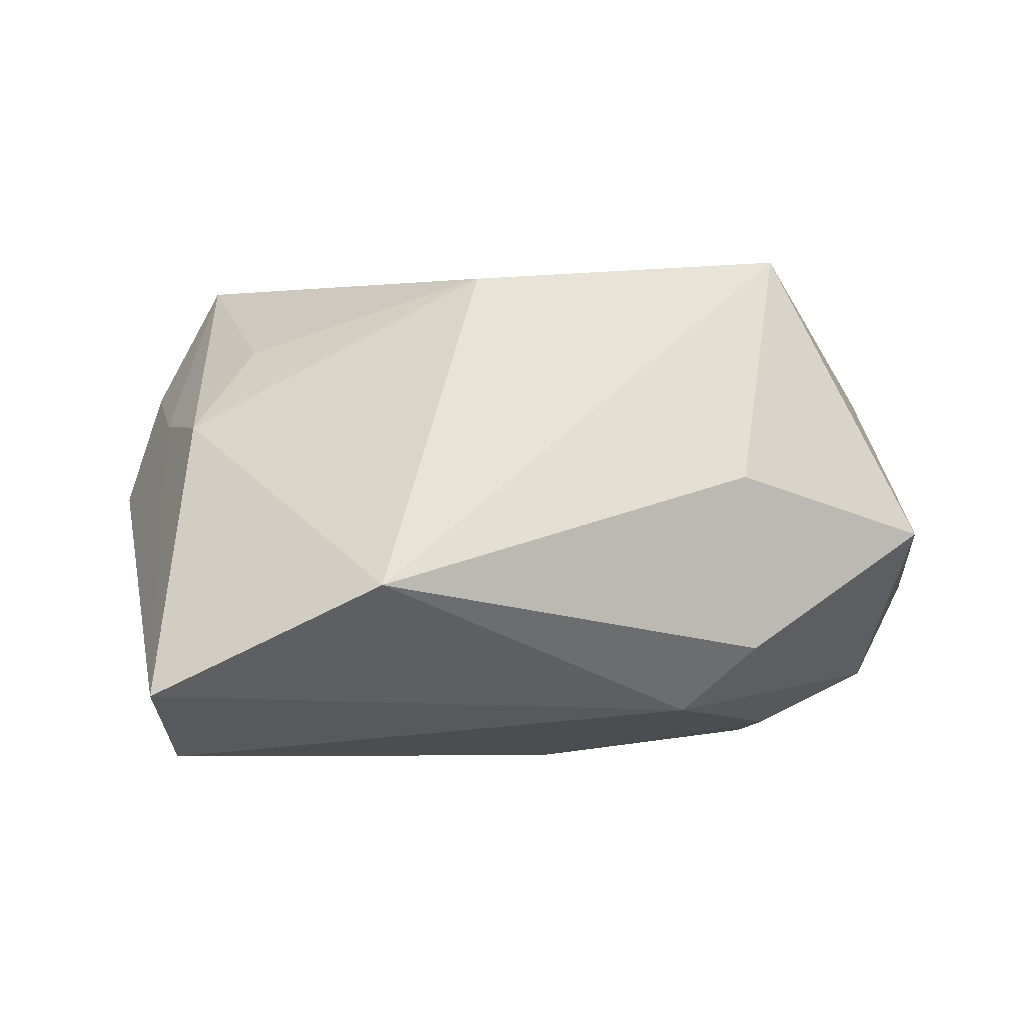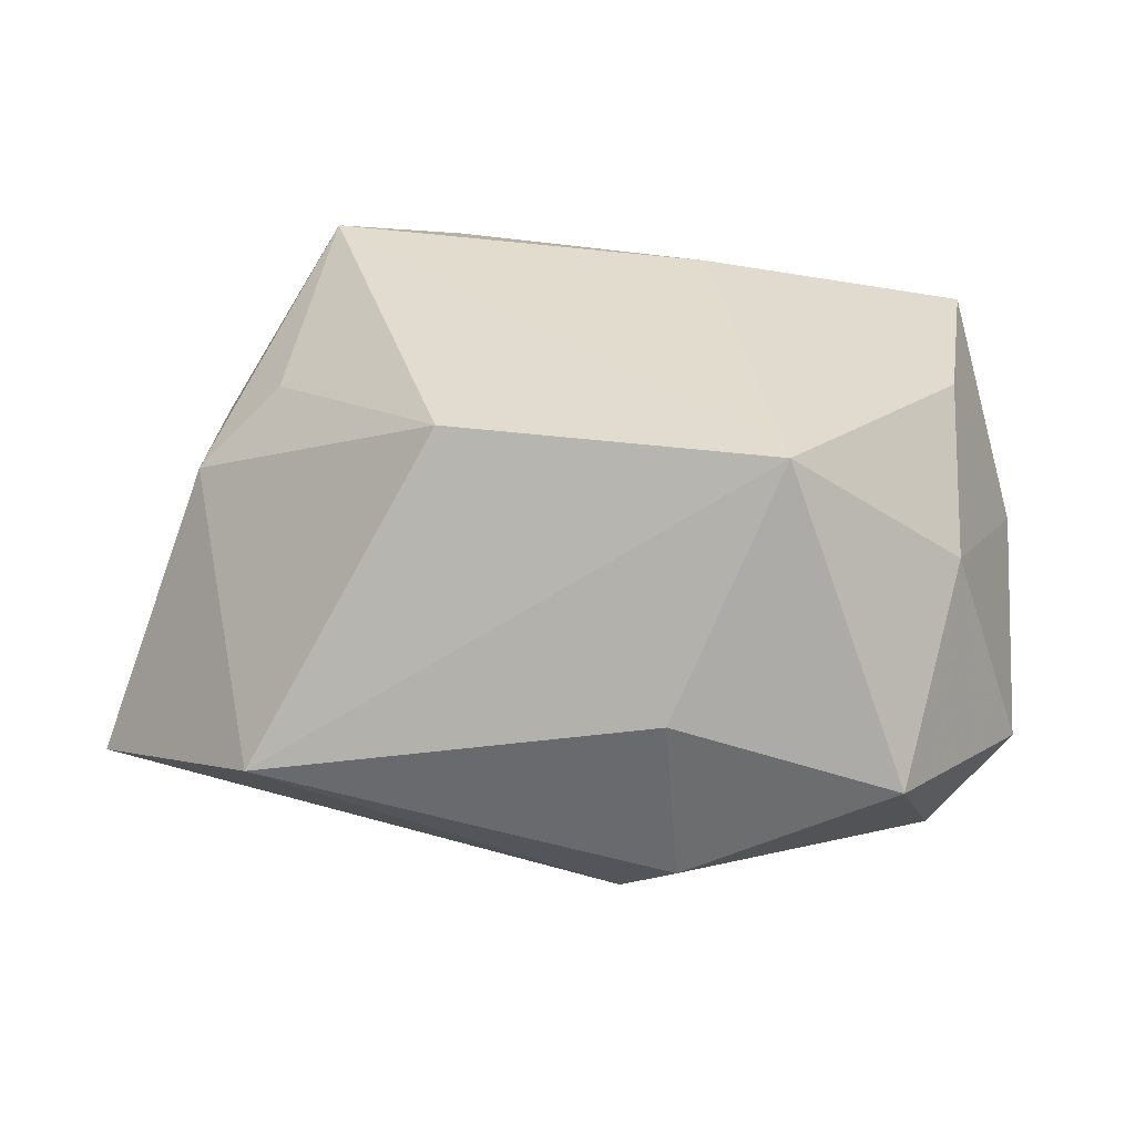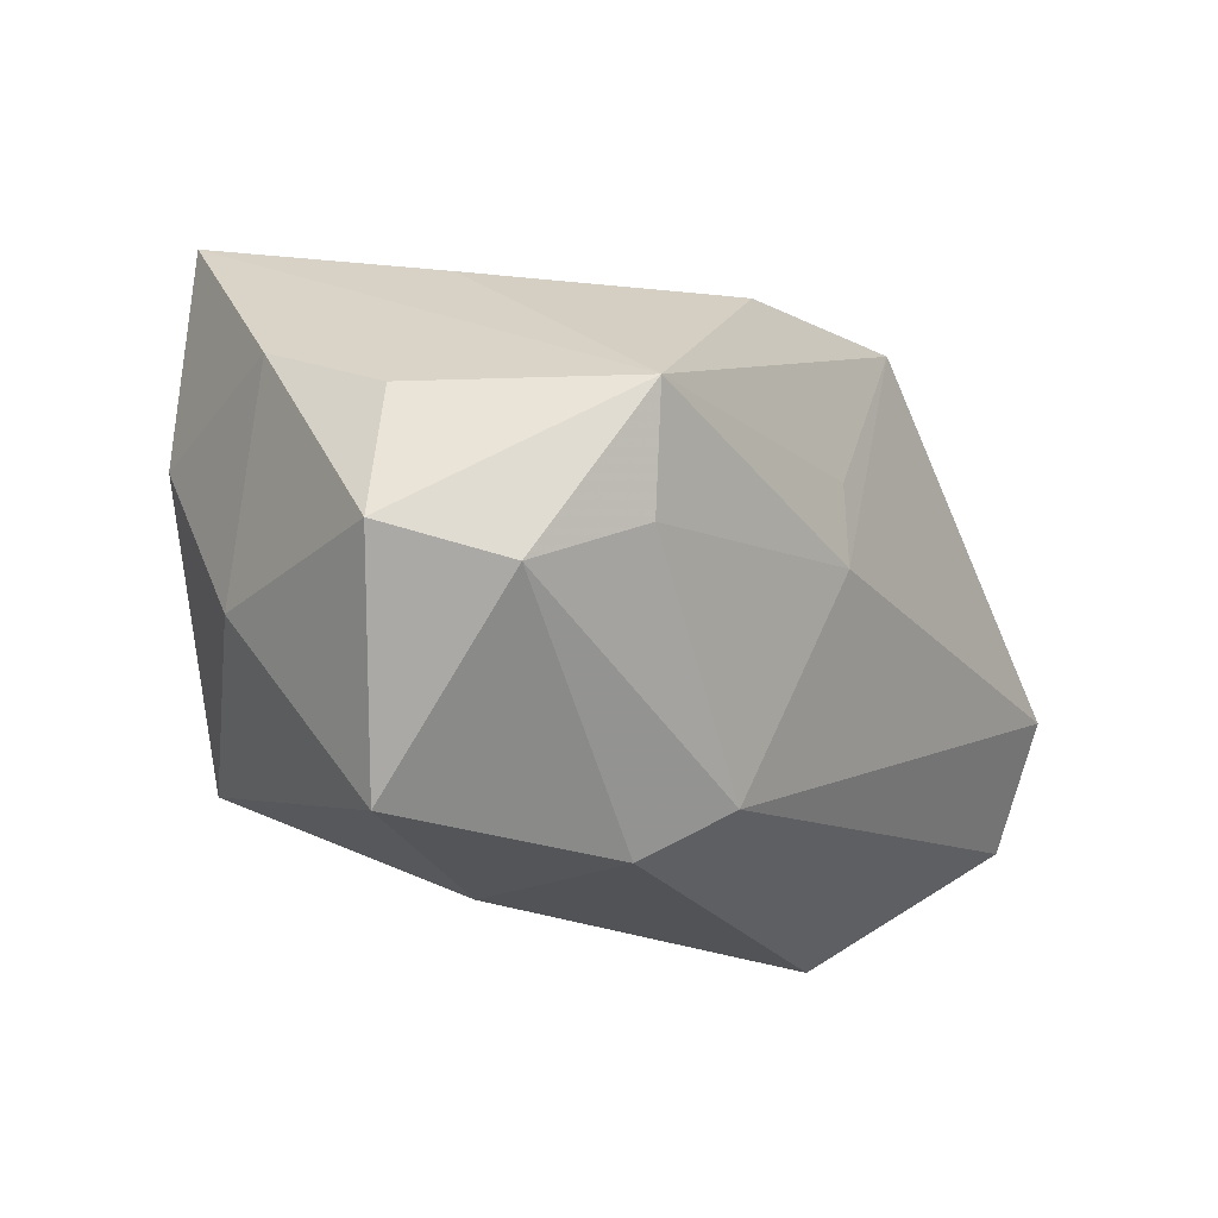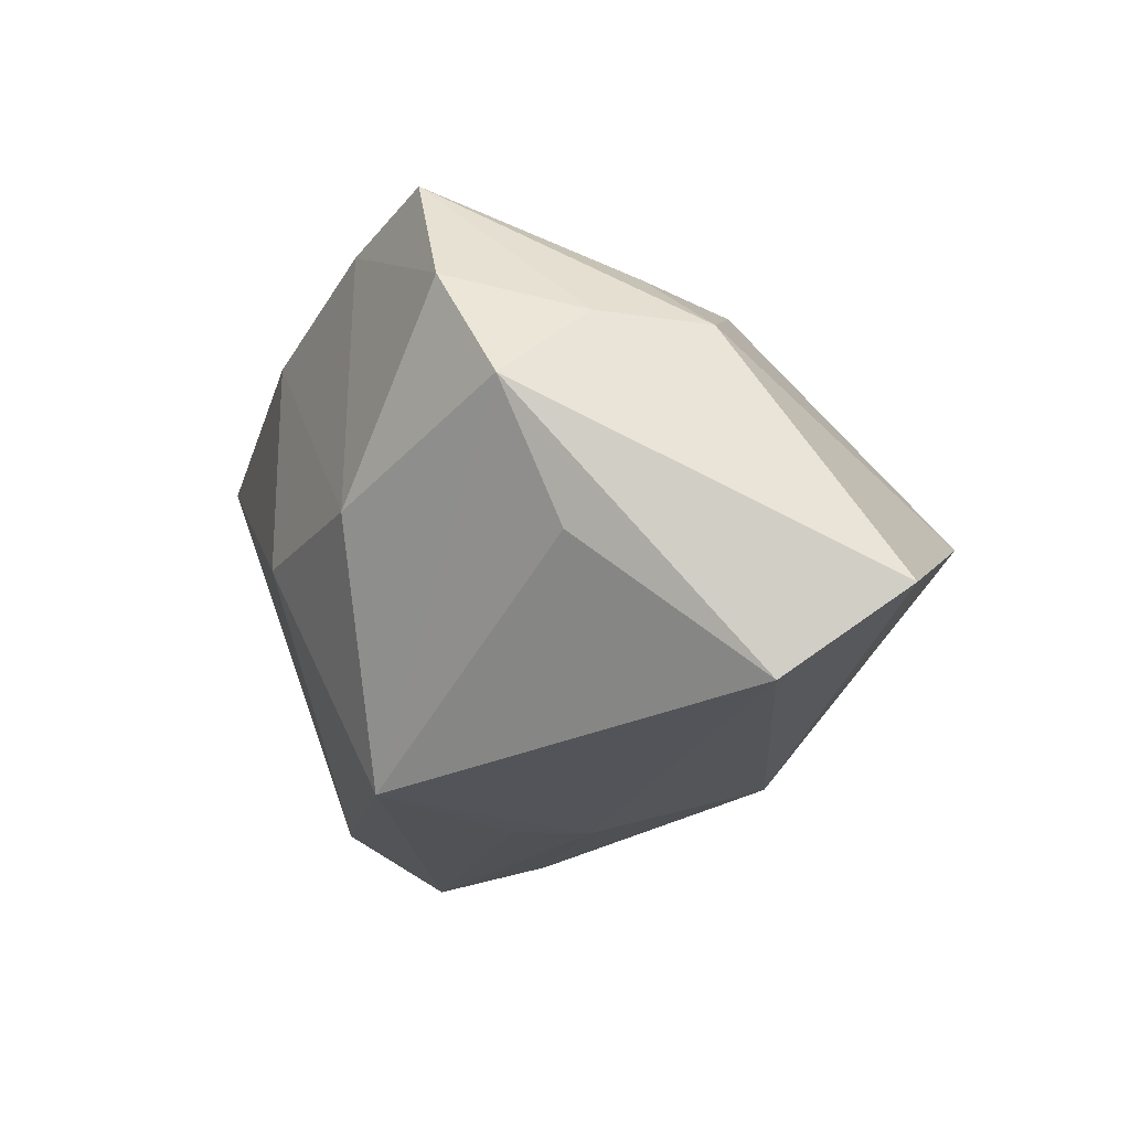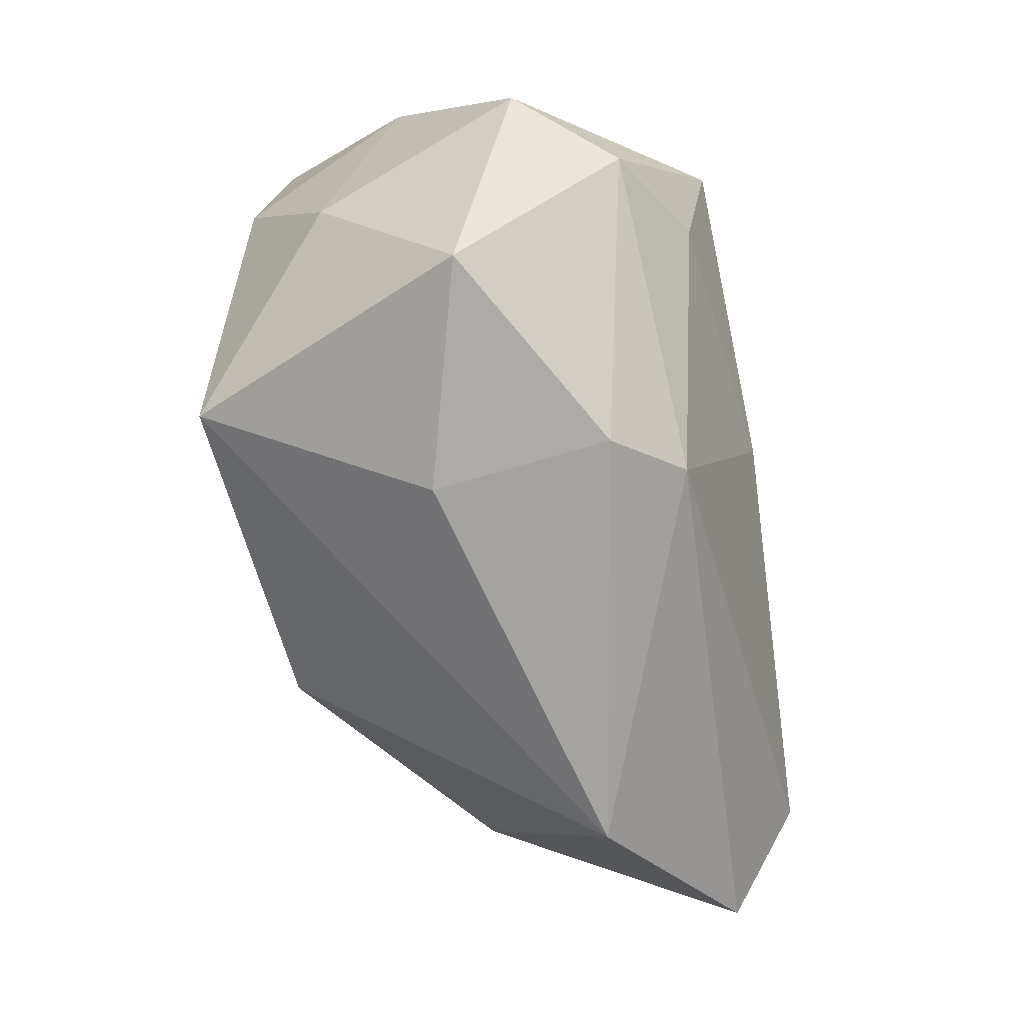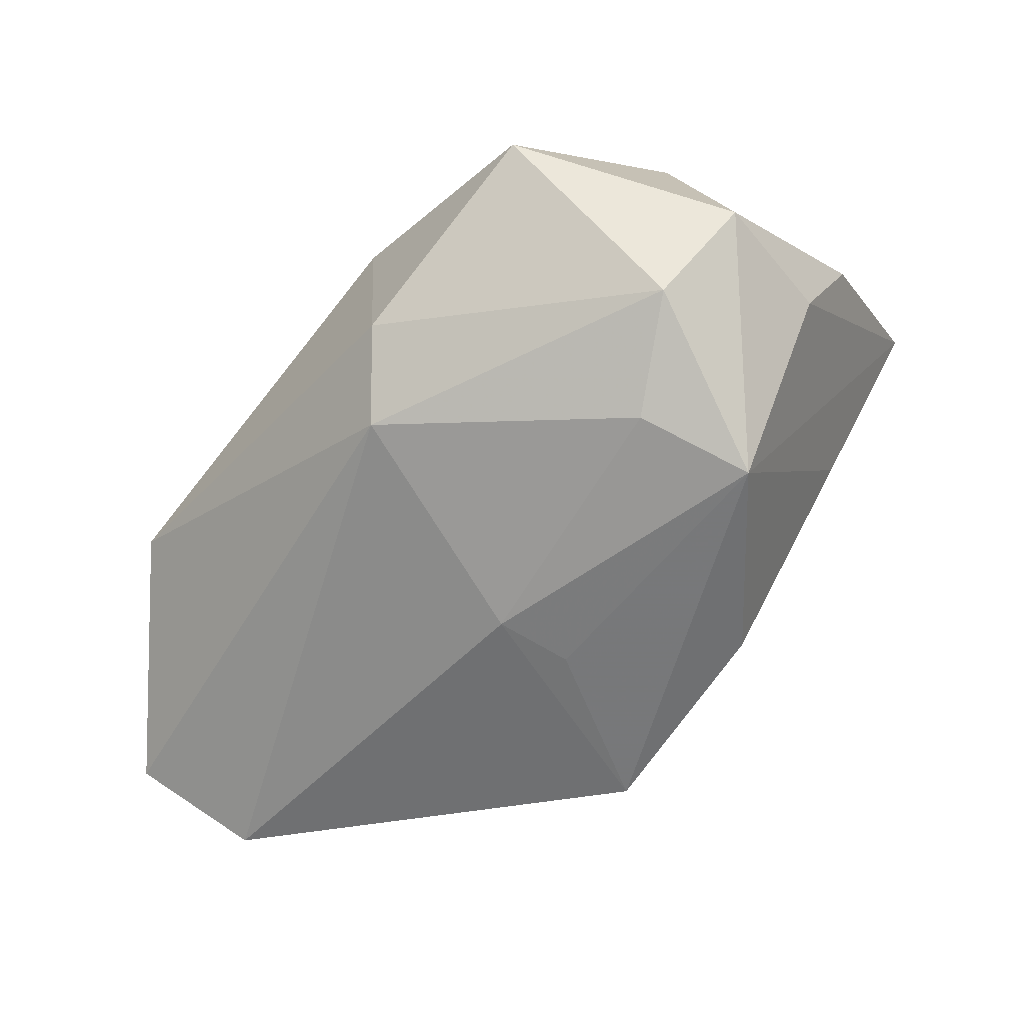
<metadata>
{"format":"obj","ext":"obj","renderer":"f3d","projection":"perspective","resolution":1024,"background":"white","views":[{"elev":3.9,"azim":-23.8,"up":"+Z"},{"elev":36.0,"azim":7.2,"up":"+Z"},{"elev":-21.8,"azim":125.5,"up":"+Y"},{"elev":-20.7,"azim":-109.2,"up":"+Z"},{"elev":-72.9,"azim":101.8,"up":"+Y"},{"elev":-57.5,"azim":50.1,"up":"+Z"}]}
</metadata>
<code>
v 0.01942 -0.01879 0.0265
v -0.03712 0.009402 0.009368
v 0.01316 0.01653 -0.02521
v -0.01979 0.02648 -0.004839
v -0.02989 0.002101 0.01707
v 0.02537 -0.007661 -0.02372
v -0.0009748 0.0285 -0.00391
v 0.02545 0.02057 -0.003446
v 0.02848 0.002756 -0.02651
v 0.001381 0.003775 -0.02651
v -0.0117 -0.01433 0.02448
v -0.03458 0.02251 0.01185
v 0.03137 -0.02808 -0.001494
v 0.03514 -0.01027 0.01145
v 0.01181 -0.02939 -0.0121
v -0.02748 -0.02939 -0.004171
v -0.03633 0.0117 -0.01066
v -0.03925 0.01856 0.001164
v 0.01048 -0.02939 0.00492
v -0.04035 -0.005127 -0.02312
v 0.009619 0.01633 0.02564
v -0.01588 0.02509 0.02233
v 0.03454 0.02557 0.01797
v -0.03748 -0.001763 0.009581
v 0.03383 0.005102 0.02034
v 0.00293 0.02764 0.01888
v 0.03465 -0.01272 -0.01814
v -0.00733 0.01942 -0.02648
v 0.0004858 -0.003707 -0.02628
v -0.04566 -0.01553 -0.01524
v 0.04207 -0.009547 -0.009124
v 0.0407 0.008425 0.003349
v 0.03957 0.002796 -0.008674
v -0.02795 0.02244 0.02383
v 0.006221 -0.02471 -0.01861
f 16 1 11
f 28 18 4
f 26 4 22
f 23 9 8
f 23 26 22
f 34 11 1
f 17 18 28
f 28 20 17
f 17 20 18
f 30 35 16
f 30 20 35
f 18 20 30
f 3 9 28
f 8 9 3
f 3 23 8
f 29 20 28
f 35 20 29
f 19 1 16
f 19 13 1
f 16 35 15
f 15 19 16
f 13 19 15
f 31 9 33
f 9 23 33
f 4 26 7
f 26 23 7
f 28 4 7
f 7 3 28
f 23 3 7
f 12 4 18
f 22 4 12
f 12 34 22
f 21 34 1
f 1 25 21
f 21 25 23
f 21 23 22
f 22 34 21
f 11 34 5
f 28 9 10
f 10 29 28
f 9 29 10
f 13 15 27
f 27 9 31
f 31 13 27
f 27 15 35
f 23 25 32
f 31 33 32
f 32 33 23
f 14 13 31
f 31 32 14
f 14 32 25
f 1 13 14
f 14 25 1
f 24 5 34
f 24 30 16
f 16 11 24
f 11 5 24
f 6 27 35
f 9 27 6
f 35 29 6
f 6 29 9
f 34 12 2
f 2 24 34
f 2 12 18
f 18 30 2
f 30 24 2

</code>
